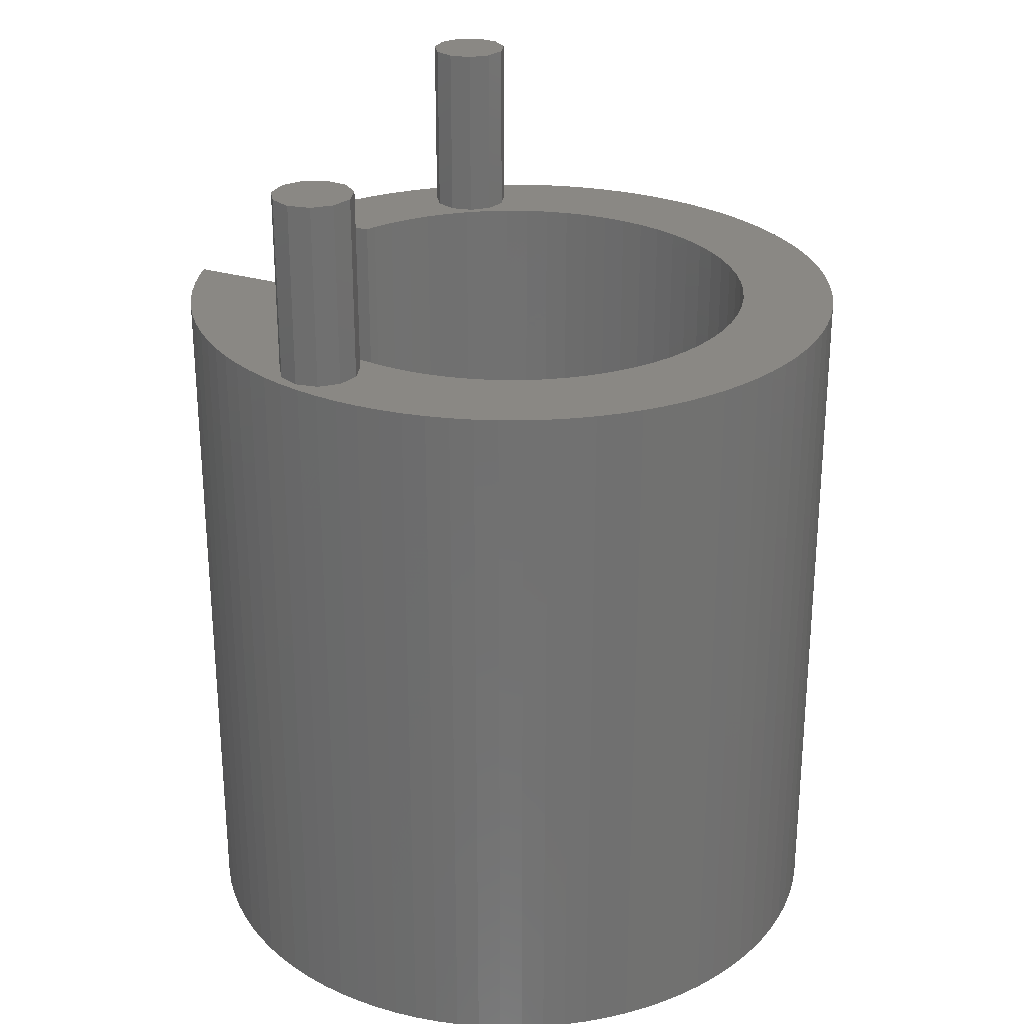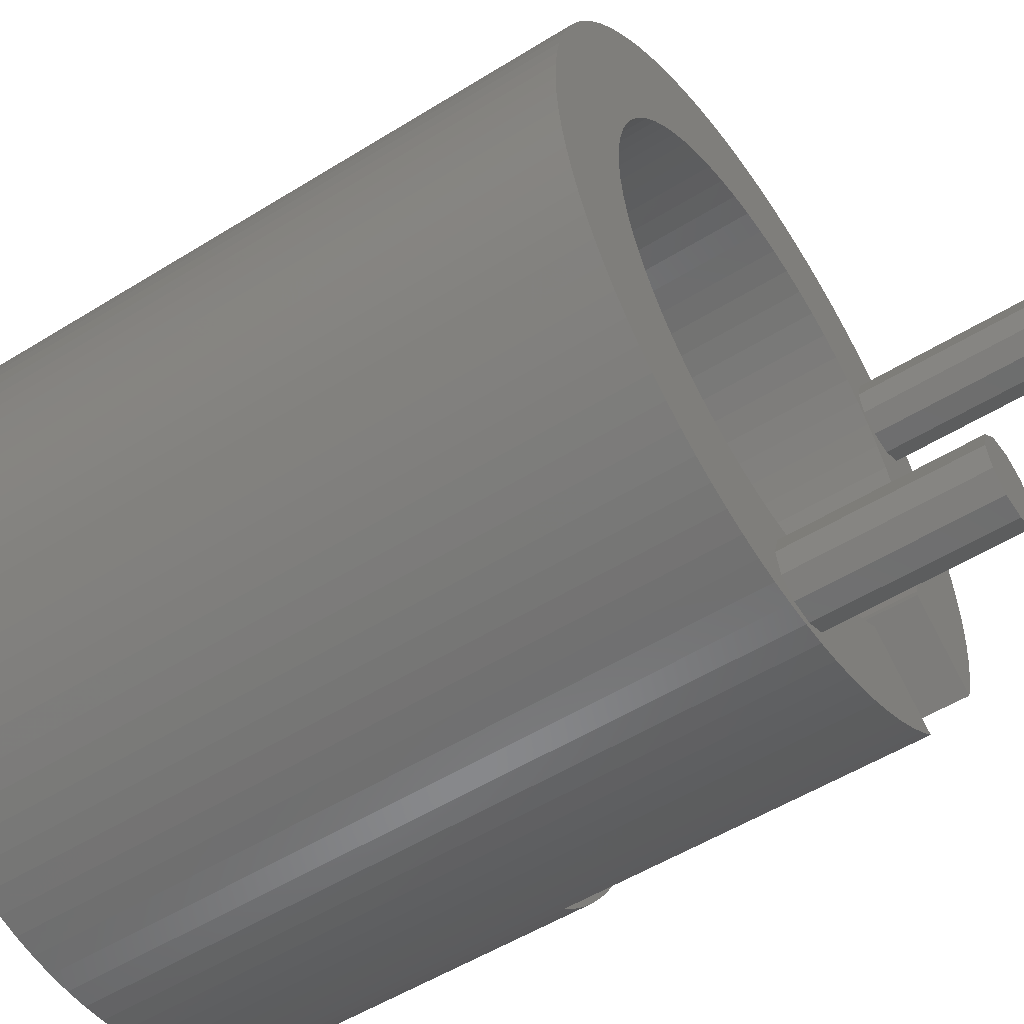
<metadata>
{"format":"stl","ext":"stl","renderer":"f3d","projection":"perspective","resolution":1024,"background":"white","views":[{"elev":26.9,"azim":170.4,"up":"+Z"},{"elev":-53.1,"azim":-56.3,"up":"+Y"}]}
</metadata>
<code>
# stl→obj: 368 verts, 736 faces
v -7.25 0 3.815e-07
v -7.233 0.4948 15.3
v -7.233 0.4948 3.815e-07
v -7.25 0 15.3
v 7.25 0 15.3
v 7.233 0.4948 3.815e-07
v 7.233 0.4948 15.3
v 7.25 0 3.815e-07
v 9.369e-16 7.25 3.815e-07
v -0.4948 7.233 15.3
v -9.369e-16 7.25 15.3
v -0.4948 7.233 3.815e-07
v 9.369e-16 -7.25 3.815e-07
v 0.4948 -7.233 15.3
v -9.369e-16 -7.25 15.3
v 0.4948 -7.233 3.815e-07
v 5.299 -4.949 7.66
v 5.624 -4.575 3.815e-07
v 5.624 -4.575 7.66
v 5.299 -4.949 3.815e-07
v -5.299 4.949 3.815e-07
v -4.949 5.299 15.3
v -4.949 5.299 3.815e-07
v -5.299 4.949 15.3
v 4.949 5.299 3.815e-07
v 4.575 5.624 15.3
v 4.949 5.299 15.3
v 4.575 5.624 3.815e-07
v 2.428 6.831 3.815e-07
v 1.956 6.981 15.3
v 2.428 6.831 15.3
v 1.956 6.981 3.815e-07
v -6.831 2.428 3.815e-07
v -6.65 2.888 15.3
v -6.65 2.888 3.815e-07
v -6.831 2.428 15.3
v -2.428 6.831 3.815e-07
v -2.888 6.65 15.3
v -2.428 6.831 15.3
v -2.888 6.65 3.815e-07
v -3.767 6.195 3.815e-07
v -4.181 5.923 15.3
v -3.767 6.195 15.3
v -4.181 5.923 3.815e-07
v 6.65 2.888 15.3
v 6.437 3.335 3.815e-07
v 6.437 3.335 15.3
v 6.65 2.888 3.815e-07
v 1.475 7.098 3.815e-07
v 0.9872 7.182 15.3
v 1.475 7.098 15.3
v 0.9872 7.182 3.815e-07
v 7.098 -1.475 15.3
v 7.182 -0.9872 3.815e-07
v 7.182 -0.9872 15.3
v 7.098 -1.475 3.815e-07
v 5.226 0.499 15.3
v 5.25 0 15.3
v 6.831 2.428 15.3
v 5.155 0.9936 15.3
v 5.037 1.479 15.3
v 4.874 1.951 15.3
v 4.666 2.406 15.3
v 5.307 3.358 15.3
v 4.871 3.159 15.3
v 4.417 2.838 15.3
v 4.397 3.227 15.3
v 4.127 3.245 15.3
v 4.035 3.54 15.3
v 3.8 3.623 15.3
v 3.9 4 15.3
v 5.624 4.575 15.3
v 5.307 4.642 15.3
v 5.566 4.239 15.3
v 5.299 4.949 15.3
v 4.871 4.841 15.3
v 4.397 4.773 15.3
v 4.181 5.923 15.3
v 4.035 4.46 15.3
v 3.767 6.195 15.3
v 3.438 3.968 15.3
v 3.045 4.277 15.3
v 2.625 4.547 15.3
v 3.335 6.437 15.3
v 2.181 4.776 15.3
v 2.888 6.65 15.3
v 1.717 4.961 15.3
v 1.238 5.102 15.3
v 0.7472 5.197 15.3
v 0.4948 7.233 15.3
v 0.2498 5.244 15.3
v -0.2498 5.244 15.3
v -0.7472 5.197 15.3
v -0.9872 7.182 15.3
v -1.475 7.098 15.3
v -1.238 5.102 15.3
v -1.956 6.981 15.3
v -1.717 4.961 15.3
v -2.181 4.776 15.3
v -3.335 6.437 15.3
v -2.625 4.547 15.3
v -3.045 4.277 15.3
v -4.575 5.624 15.3
v -3.438 3.968 15.3
v -3.8 3.623 15.3
v -5.624 4.575 15.3
v -4.127 3.245 15.3
v -5.923 4.181 15.3
v -4.417 2.838 15.3
v -6.195 3.767 15.3
v -4.666 2.406 15.3
v -6.437 3.335 15.3
v 7.182 0.9872 15.3
v 7.233 -0.4948 15.3
v 7.098 1.475 15.3
v 5.226 -0.499 15.3
v 6.981 1.956 15.3
v 5.155 -0.9936 15.3
v 5.566 3.761 15.3
v 6.195 3.767 15.3
v 5.923 4.181 15.3
v 5.119 -1.143 15.3
v 6.981 -1.956 15.3
v 6.854 -2.357 15.3
v 2.824 -4.419 15.3
v 4.181 -5.923 15.3
v 4.561 -5.635 15.3
v 3.767 -6.195 15.3
v 2.625 -4.547 15.3
v 3.335 -6.437 15.3
v 2.181 -4.776 15.3
v 2.888 -6.65 15.3
v 1.717 -4.961 15.3
v 2.428 -6.831 15.3
v 1.956 -6.981 15.3
v 0.8156 -6.011 15.3
v 1.238 -5.102 15.3
v 0.8156 -6.489 15.3
v 1.475 -7.098 15.3
v 0.7472 -5.197 15.3
v 0.5566 -5.608 15.3
v 0.2498 -5.244 15.3
v 0.121 -5.409 15.3
v -0.2498 -5.244 15.3
v -0.3531 -5.477 15.3
v -0.7472 -5.197 15.3
v -0.7151 -5.79 15.3
v -1.238 -5.102 15.3
v -0.85 -6.25 15.3
v -1.717 -4.961 15.3
v -1.475 -7.098 15.3
v -0.9872 -7.182 15.3
v -1.956 -6.981 15.3
v -2.888 -6.65 15.3
v -2.181 -4.776 15.3
v -2.428 -6.831 15.3
v -3.335 -6.437 15.3
v -2.625 -4.547 15.3
v -3.767 -6.195 15.3
v -3.045 -4.277 15.3
v -4.575 -5.624 15.3
v -3.438 -3.968 15.3
v -4.949 -5.299 15.3
v -3.8 -3.623 15.3
v -5.624 -4.575 15.3
v -4.127 -3.245 15.3
v -4.181 -5.923 15.3
v -5.923 -4.181 15.3
v -4.417 -2.838 15.3
v -6.195 -3.767 15.3
v -4.666 -2.406 15.3
v -6.65 -2.888 15.3
v -4.874 -1.951 15.3
v -6.831 -2.428 15.3
v -5.037 -1.479 15.3
v -6.981 -1.956 15.3
v -5.155 -0.9936 15.3
v -7.182 -0.9872 15.3
v -5.226 -0.499 15.3
v -5.299 -4.949 15.3
v -7.233 -0.4948 15.3
v -5.25 0 15.3
v -4.874 1.951 15.3
v -5.037 1.479 15.3
v -6.981 1.956 15.3
v -5.155 0.9936 15.3
v -6.437 -3.335 15.3
v -7.098 1.475 15.3
v -7.182 0.9872 15.3
v -5.226 0.499 15.3
v -7.098 -1.475 15.3
v 0.9872 -7.182 15.3
v 0.5566 -6.892 15.3
v 0.121 -7.091 15.3
v -0.3531 -7.023 15.3
v -0.4948 -7.233 15.3
v -0.7151 -6.71 15.3
v -7.182 0.9872 3.815e-07
v -7.098 1.475 3.815e-07
v -6.195 3.767 3.815e-07
v -5.923 4.181 3.815e-07
v -6.437 3.335 3.815e-07
v -1.475 7.098 3.815e-07
v -1.956 6.981 3.815e-07
v -3.335 6.437 3.815e-07
v -4.575 5.624 3.815e-07
v 6.981 1.956 3.815e-07
v 7.098 1.475 3.815e-07
v 5.624 4.575 3.815e-07
v 5.923 4.181 3.815e-07
v 5.299 4.949 3.815e-07
v 6.831 2.428 3.815e-07
v 5.25 0 3.815e-07
v 7.233 -0.4948 3.815e-07
v 5.226 -0.499 3.815e-07
v 5.155 -0.9936 3.815e-07
v 5.226 0.499 3.815e-07
v 6.981 -1.956 3.815e-07
v 7.182 0.9872 3.815e-07
v 5.037 -1.479 3.815e-07
v 6.831 -2.428 3.815e-07
v 5.155 0.9936 3.815e-07
v 4.874 -1.951 3.815e-07
v 6.65 -2.888 3.815e-07
v 4.666 -2.406 3.815e-07
v 6.437 -3.335 3.815e-07
v 6.195 -3.767 3.815e-07
v 5.037 1.479 3.815e-07
v 4.417 -2.838 3.815e-07
v 5.923 -4.181 3.815e-07
v 4.127 -3.245 3.815e-07
v 4.874 1.951 3.815e-07
v 3.8 -3.623 3.815e-07
v 4.666 2.406 3.815e-07
v 4.949 -5.299 3.815e-07
v 3.438 -3.968 3.815e-07
v 4.575 -5.624 3.815e-07
v 3.045 -4.277 3.815e-07
v 4.181 -5.923 3.815e-07
v 3.767 -6.195 3.815e-07
v 2.625 -4.547 3.815e-07
v 3.335 -6.437 3.815e-07
v 2.181 -4.776 3.815e-07
v 2.888 -6.65 3.815e-07
v 1.717 -4.961 3.815e-07
v 2.428 -6.831 3.815e-07
v 1.956 -6.981 3.815e-07
v 1.238 -5.102 3.815e-07
v 1.475 -7.098 3.815e-07
v 0.7472 -5.197 3.815e-07
v 0.9872 -7.182 3.815e-07
v 0.2498 -5.244 3.815e-07
v -0.2498 -5.244 3.815e-07
v -0.4948 -7.233 3.815e-07
v -0.7472 -5.197 3.815e-07
v -0.9872 -7.182 3.815e-07
v -1.475 -7.098 3.815e-07
v -1.238 -5.102 3.815e-07
v -1.956 -6.981 3.815e-07
v -1.717 -4.961 3.815e-07
v -2.428 -6.831 3.815e-07
v -2.888 -6.65 3.815e-07
v -2.181 -4.776 3.815e-07
v -3.335 -6.437 3.815e-07
v -2.625 -4.547 3.815e-07
v -3.767 -6.195 3.815e-07
v -3.045 -4.277 3.815e-07
v -4.181 -5.923 3.815e-07
v -4.575 -5.624 3.815e-07
v -3.438 -3.968 3.815e-07
v -4.949 -5.299 3.815e-07
v -3.8 -3.623 3.815e-07
v -5.299 -4.949 3.815e-07
v -5.624 -4.575 3.815e-07
v -4.127 -3.245 3.815e-07
v -5.923 -4.181 3.815e-07
v -4.417 -2.838 3.815e-07
v -6.195 -3.767 3.815e-07
v -4.666 -2.406 3.815e-07
v -6.65 -2.888 3.815e-07
v -6.437 -3.335 3.815e-07
v 6.195 3.767 3.815e-07
v 4.417 2.838 3.815e-07
v 4.127 3.245 3.815e-07
v 3.8 3.623 3.815e-07
v 3.438 3.968 3.815e-07
v 3.045 4.277 3.815e-07
v 4.181 5.923 3.815e-07
v 3.767 6.195 3.815e-07
v 2.625 4.547 3.815e-07
v 3.335 6.437 3.815e-07
v 2.181 4.776 3.815e-07
v 2.888 6.65 3.815e-07
v 1.717 4.961 3.815e-07
v 1.238 5.102 3.815e-07
v 0.7472 5.197 3.815e-07
v 0.4948 7.233 3.815e-07
v 0.2498 5.244 3.815e-07
v -0.2498 5.244 3.815e-07
v -0.7472 5.197 3.815e-07
v -0.9872 7.182 3.815e-07
v -1.238 5.102 3.815e-07
v -1.717 4.961 3.815e-07
v -2.181 4.776 3.815e-07
v -2.625 4.547 3.815e-07
v -3.045 4.277 3.815e-07
v -3.438 3.968 3.815e-07
v -3.8 3.623 3.815e-07
v -5.624 4.575 3.815e-07
v -4.127 3.245 3.815e-07
v -4.417 2.838 3.815e-07
v -4.666 2.406 3.815e-07
v -4.874 1.951 3.815e-07
v -5.037 1.479 3.815e-07
v -6.981 1.956 3.815e-07
v -5.155 0.9936 3.815e-07
v -5.226 0.499 3.815e-07
v -5.25 0 3.815e-07
v -4.874 -1.951 3.815e-07
v -6.831 -2.428 3.815e-07
v -5.037 -1.479 3.815e-07
v -6.981 -1.956 3.815e-07
v -5.155 -0.9936 3.815e-07
v -7.098 -1.475 3.815e-07
v -7.182 -0.9872 3.815e-07
v -5.226 -0.499 3.815e-07
v -7.233 -0.4948 3.815e-07
v 4.949 -5.299 7.66
v 5.923 -4.181 7.66
v 6.195 -3.767 7.66
v 4.575 -5.624 7.66
v 6.65 -2.888 7.66
v 6.831 -2.428 7.66
v 6.437 -3.335 7.66
v 6.854 -2.357 7.66
v 4.561 -5.635 7.66
v -0.7151 -5.79 19.16
v -0.85 -6.25 19.16
v 0.8156 -6.489 19.16
v 0.8156 -6.011 19.16
v 0.121 -5.409 19.16
v 0.5566 -5.608 19.16
v -0.7151 -6.71 19.16
v -0.3531 -5.477 19.16
v 0.5566 -6.892 19.16
v 0.121 -7.091 19.16
v -0.3531 -7.023 19.16
v 4.035 4.46 19.16
v 3.9 4 19.16
v 5.566 3.761 19.16
v 5.566 4.239 19.16
v 4.397 4.773 19.16
v 4.871 4.841 19.16
v 4.397 3.227 19.16
v 4.035 3.54 19.16
v 5.307 4.642 19.16
v 5.307 3.358 19.16
v 4.871 3.159 19.16
v 4.127 -3.245 7.66
v 3.8 -3.623 7.66
v 3.438 -3.968 7.66
v 4.417 -2.838 7.66
v 4.874 -1.951 7.66
v 4.666 -2.406 7.66
v 5.119 -1.143 7.66
v 5.037 -1.479 7.66
v 3.045 -4.277 7.66
v 2.824 -4.419 7.66
f 1 2 3
f 2 1 4
f 5 6 7
f 6 5 8
f 9 10 11
f 10 9 12
f 13 14 15
f 14 13 16
f 17 18 19
f 18 17 20
f 21 22 23
f 22 21 24
f 25 26 27
f 26 25 28
f 29 30 31
f 30 29 32
f 33 34 35
f 34 33 36
f 37 38 39
f 38 37 40
f 41 42 43
f 42 41 44
f 45 46 47
f 46 45 48
f 49 50 51
f 50 49 52
f 53 54 55
f 54 53 56
f 7 57 58
f 59 60 57
f 59 61 60
f 59 62 61
f 63 64 65
f 64 63 62
f 65 66 63
f 67 66 65
f 67 68 66
f 69 68 67
f 69 70 68
f 70 69 71
f 72 73 74
f 75 73 72
f 76 75 27
f 75 76 73
f 77 27 26
f 27 77 76
f 78 77 26
f 78 79 77
f 80 79 78
f 81 79 82
f 79 80 82
f 71 81 70
f 83 80 84
f 79 81 71
f 85 84 86
f 80 83 82
f 87 86 31
f 84 85 83
f 87 31 30
f 86 87 85
f 88 30 51
f 30 88 87
f 89 51 50
f 51 89 88
f 90 89 50
f 90 91 89
f 11 91 90
f 11 92 91
f 10 92 11
f 10 93 92
f 94 93 10
f 95 93 94
f 93 95 96
f 97 96 95
f 96 97 98
f 39 98 97
f 38 98 39
f 98 38 99
f 100 99 38
f 99 100 101
f 43 101 100
f 101 43 102
f 42 102 43
f 103 102 42
f 102 103 104
f 22 104 103
f 104 22 105
f 24 105 22
f 106 105 24
f 105 106 107
f 108 107 106
f 107 108 109
f 110 109 108
f 109 110 111
f 34 111 112
f 112 111 110
f 58 5 7
f 57 7 113
f 5 58 114
f 57 113 115
f 116 114 58
f 57 115 117
f 114 116 55
f 118 55 116
f 57 117 59
f 62 45 64
f 64 45 47
f 119 47 120
f 119 120 121
f 74 121 72
f 121 74 119
f 47 119 64
f 45 62 59
f 55 118 53
f 122 53 118
f 53 122 123
f 123 122 124
f 125 126 127
f 126 125 128
f 129 128 125
f 128 129 130
f 131 130 129
f 130 131 132
f 133 132 131
f 132 133 134
f 134 133 135
f 136 135 133
f 136 133 137
f 138 135 136
f 135 138 139
f 140 136 137
f 140 141 136
f 142 141 140
f 142 143 141
f 144 143 142
f 144 145 143
f 146 145 144
f 145 146 147
f 148 147 146
f 147 148 149
f 150 149 148
f 149 151 152
f 149 150 153
f 149 153 151
f 154 150 155
f 150 156 153
f 157 155 158
f 150 154 156
f 159 158 160
f 155 157 154
f 161 160 162
f 158 159 157
f 163 162 164
f 165 164 166
f 160 167 159
f 168 166 169
f 160 161 167
f 170 169 171
f 172 171 173
f 162 163 161
f 174 173 175
f 176 175 177
f 178 177 179
f 164 180 163
f 181 179 182
f 111 34 183
f 36 183 34
f 164 165 180
f 183 36 184
f 166 168 165
f 185 184 36
f 169 170 168
f 184 185 186
f 171 187 170
f 188 186 185
f 171 172 187
f 189 186 188
f 173 174 172
f 186 189 190
f 175 176 174
f 2 190 189
f 177 191 176
f 190 2 182
f 177 178 191
f 4 182 2
f 179 181 178
f 182 4 181
f 139 138 192
f 193 192 138
f 193 14 192
f 194 14 193
f 194 15 14
f 195 15 194
f 195 196 15
f 197 196 195
f 197 152 196
f 152 197 149
f 198 188 199
f 188 198 189
f 3 189 198
f 189 3 2
f 200 108 201
f 108 200 110
f 35 112 202
f 112 35 34
f 203 97 95
f 97 203 204
f 204 39 97
f 39 204 37
f 205 43 100
f 43 205 41
f 44 103 42
f 103 44 206
f 115 207 117
f 207 115 208
f 121 209 72
f 209 121 210
f 75 25 27
f 25 75 211
f 59 48 45
f 48 59 212
f 213 8 214
f 215 214 54
f 8 213 6
f 216 54 56
f 217 6 213
f 216 56 218
f 6 217 219
f 220 218 221
f 222 219 217
f 223 221 224
f 219 222 208
f 225 224 226
f 208 222 207
f 225 226 227
f 228 207 222
f 229 227 230
f 207 228 212
f 231 230 18
f 232 212 228
f 233 18 20
f 212 232 48
f 234 48 232
f 214 215 213
f 54 216 215
f 218 220 216
f 233 20 235
f 221 223 220
f 224 225 223
f 236 235 237
f 227 229 225
f 238 237 239
f 230 231 229
f 18 233 231
f 238 239 240
f 235 236 233
f 241 240 242
f 237 238 236
f 243 242 244
f 240 241 238
f 245 244 246
f 242 243 241
f 245 246 247
f 244 245 243
f 248 247 249
f 247 248 245
f 250 249 251
f 249 250 248
f 16 250 251
f 16 252 250
f 13 252 16
f 13 253 252
f 254 253 13
f 254 255 253
f 256 255 254
f 257 255 256
f 255 257 258
f 259 258 257
f 258 259 260
f 261 260 259
f 262 260 261
f 260 262 263
f 264 263 262
f 263 264 265
f 266 265 264
f 265 266 267
f 268 267 266
f 269 267 268
f 267 269 270
f 271 270 269
f 270 271 272
f 273 272 271
f 274 272 273
f 272 274 275
f 276 275 274
f 275 276 277
f 278 277 276
f 277 278 279
f 280 279 281
f 281 279 278
f 48 234 46
f 46 234 282
f 283 282 234
f 282 283 210
f 284 210 283
f 210 284 209
f 285 209 284
f 209 285 211
f 211 285 25
f 286 25 285
f 25 286 28
f 287 28 286
f 28 287 288
f 288 287 289
f 290 289 287
f 289 290 291
f 292 291 290
f 291 292 293
f 294 293 292
f 293 294 29
f 29 294 32
f 295 32 294
f 32 295 49
f 296 49 295
f 49 296 52
f 296 297 52
f 298 297 296
f 298 9 297
f 299 9 298
f 299 12 9
f 300 12 299
f 300 301 12
f 203 300 302
f 300 203 301
f 204 302 303
f 302 204 203
f 40 303 304
f 303 37 204
f 205 304 305
f 303 40 37
f 41 305 306
f 304 205 40
f 206 306 307
f 305 41 205
f 23 307 308
f 309 308 310
f 306 44 41
f 201 310 311
f 306 206 44
f 200 311 312
f 35 312 313
f 307 23 206
f 33 313 314
f 315 314 316
f 198 316 317
f 308 21 23
f 3 317 318
f 279 280 319
f 320 319 280
f 308 309 21
f 319 320 321
f 310 201 309
f 322 321 320
f 311 200 201
f 321 322 323
f 312 202 200
f 324 323 322
f 312 35 202
f 325 323 324
f 313 33 35
f 323 325 326
f 314 315 33
f 327 326 325
f 316 199 315
f 326 327 318
f 316 198 199
f 1 318 327
f 317 3 198
f 318 1 3
f 289 84 80
f 84 289 291
f 288 80 78
f 80 288 289
f 32 51 30
f 51 32 49
f 297 11 90
f 11 297 9
f 324 178 325
f 178 324 191
f 254 15 196
f 15 254 13
f 268 159 167
f 159 268 266
f 264 154 157
f 154 264 262
f 278 187 281
f 187 278 170
f 328 20 17
f 20 328 235
f 246 132 134
f 132 246 244
f 329 227 330
f 227 329 230
f 123 56 53
f 56 123 218
f 114 8 5
f 8 114 214
f 315 36 33
f 36 315 185
f 199 185 315
f 185 199 188
f 201 106 309
f 106 201 108
f 309 24 21
f 24 309 106
f 202 110 200
f 110 202 112
f 301 95 94
f 95 301 203
f 12 94 10
f 94 12 301
f 40 100 38
f 100 40 205
f 206 22 103
f 22 206 23
f 72 211 75
f 211 72 209
f 47 282 120
f 282 47 46
f 120 210 121
f 210 120 282
f 117 212 59
f 212 117 207
f 113 208 115
f 208 113 219
f 7 219 113
f 219 7 6
f 291 86 84
f 86 291 293
f 293 31 86
f 31 293 29
f 28 78 26
f 78 28 288
f 52 90 50
f 90 52 297
f 327 4 1
f 4 327 181
f 256 196 152
f 196 256 254
f 262 156 154
f 156 262 261
f 259 151 153
f 151 259 257
f 269 167 161
f 167 269 268
f 271 180 273
f 180 271 163
f 266 157 159
f 157 266 264
f 273 165 274
f 165 273 180
f 276 170 278
f 170 276 168
f 281 172 280
f 172 281 187
f 320 176 322
f 176 320 174
f 237 328 331
f 328 237 235
f 244 130 132
f 130 244 242
f 240 126 128
f 126 240 239
f 247 134 135
f 134 247 246
f 251 139 192
f 139 251 249
f 332 221 333
f 221 332 224
f 330 226 334
f 226 330 227
f 19 230 329
f 230 19 18
f 335 123 124
f 123 335 218
f 221 335 333
f 335 221 218
f 55 214 114
f 214 55 54
f 257 152 151
f 152 257 256
f 261 153 156
f 153 261 259
f 271 161 163
f 161 271 269
f 274 168 276
f 168 274 165
f 280 174 320
f 174 280 172
f 325 181 327
f 181 325 178
f 322 191 324
f 191 322 176
f 126 336 127
f 239 336 126
f 237 336 239
f 336 237 331
f 242 128 130
f 128 242 240
f 249 135 139
f 135 249 247
f 16 192 14
f 192 16 251
f 334 224 332
f 224 334 226
f 149 337 147
f 337 149 338
f 339 136 340
f 136 339 138
f 141 341 342
f 341 141 143
f 340 141 342
f 141 340 136
f 197 338 149
f 338 197 343
f 143 344 341
f 344 143 145
f 145 337 344
f 337 145 147
f 345 138 339
f 138 345 193
f 195 346 347
f 346 195 194
f 197 347 343
f 347 197 195
f 342 339 340
f 342 345 339
f 341 345 342
f 341 346 345
f 344 346 341
f 344 347 346
f 337 347 344
f 337 343 347
f 343 337 338
f 194 345 346
f 345 194 193
f 71 348 79
f 348 71 349
f 350 74 351
f 74 350 119
f 76 352 353
f 352 76 77
f 77 348 352
f 348 77 79
f 69 354 355
f 354 69 67
f 356 350 351
f 356 357 350
f 353 357 356
f 353 358 357
f 352 358 353
f 352 354 358
f 348 354 352
f 348 355 354
f 355 348 349
f 351 73 356
f 73 351 74
f 73 353 356
f 353 73 76
f 69 349 71
f 349 69 355
f 67 358 354
f 358 67 65
f 357 119 350
f 119 357 64
f 65 357 358
f 357 65 64
f 182 317 190
f 317 182 318
f 213 57 217
f 57 213 58
f 299 91 92
f 91 299 298
f 252 144 142
f 144 252 253
f 308 104 105
f 104 308 307
f 286 70 81
f 70 286 285
f 294 85 87
f 85 294 292
f 183 312 111
f 312 183 313
f 304 98 99
f 98 304 303
f 306 101 102
f 101 306 305
f 234 66 283
f 66 234 63
f 283 68 284
f 68 283 66
f 296 88 89
f 88 296 295
f 258 150 148
f 150 258 260
f 186 314 184
f 314 186 316
f 190 316 186
f 316 190 317
f 184 313 183
f 313 184 314
f 109 310 107
f 310 109 311
f 107 308 105
f 308 107 310
f 111 311 109
f 311 111 312
f 302 93 96
f 93 302 300
f 303 96 98
f 96 303 302
f 300 92 93
f 92 300 299
f 307 102 104
f 102 307 306
f 222 61 228
f 61 222 60
f 284 70 285
f 70 284 68
f 232 63 234
f 63 232 62
f 228 62 232
f 62 228 61
f 217 60 222
f 60 217 57
f 292 83 85
f 83 292 290
f 290 82 83
f 82 290 287
f 287 81 82
f 81 287 286
f 298 89 91
f 89 298 296
f 179 318 182
f 318 179 326
f 164 275 166
f 275 164 272
f 263 158 155
f 158 263 265
f 305 99 101
f 99 305 304
f 295 87 88
f 87 295 294
f 175 323 177
f 323 175 321
f 265 160 158
f 160 265 267
f 173 321 175
f 321 173 319
f 171 319 173
f 319 171 279
f 166 277 169
f 277 166 275
f 233 359 231
f 359 233 360
f 260 155 150
f 155 260 263
f 177 326 179
f 326 177 323
f 169 279 171
f 279 169 277
f 250 142 140
f 142 250 252
f 248 140 137
f 140 248 250
f 233 361 360
f 361 233 236
f 231 362 229
f 362 231 359
f 225 363 223
f 363 225 364
f 216 365 118
f 220 365 216
f 365 220 366
f 118 365 122
f 216 116 215
f 116 216 118
f 215 58 213
f 58 215 116
f 255 148 146
f 148 255 258
f 253 146 144
f 146 253 255
f 270 164 162
f 164 270 272
f 267 162 160
f 162 267 270
f 245 137 133
f 137 245 248
f 236 367 361
f 367 236 238
f 229 364 225
f 364 229 362
f 223 366 220
f 366 223 363
f 241 131 129
f 131 241 243
f 367 238 368
f 368 129 125
f 368 241 129
f 241 368 238
f 243 133 131
f 133 243 245
f 363 333 335
f 333 363 332
f 364 332 363
f 334 364 330
f 362 330 364
f 330 362 329
f 366 335 365
f 363 335 366
f 332 364 334
f 359 329 362
f 329 359 19
f 360 19 359
f 19 360 17
f 17 360 328
f 361 328 360
f 328 361 331
f 331 361 336
f 367 336 361
f 336 367 368
f 365 124 122
f 124 365 335
f 336 125 127
f 125 336 368

</code>
